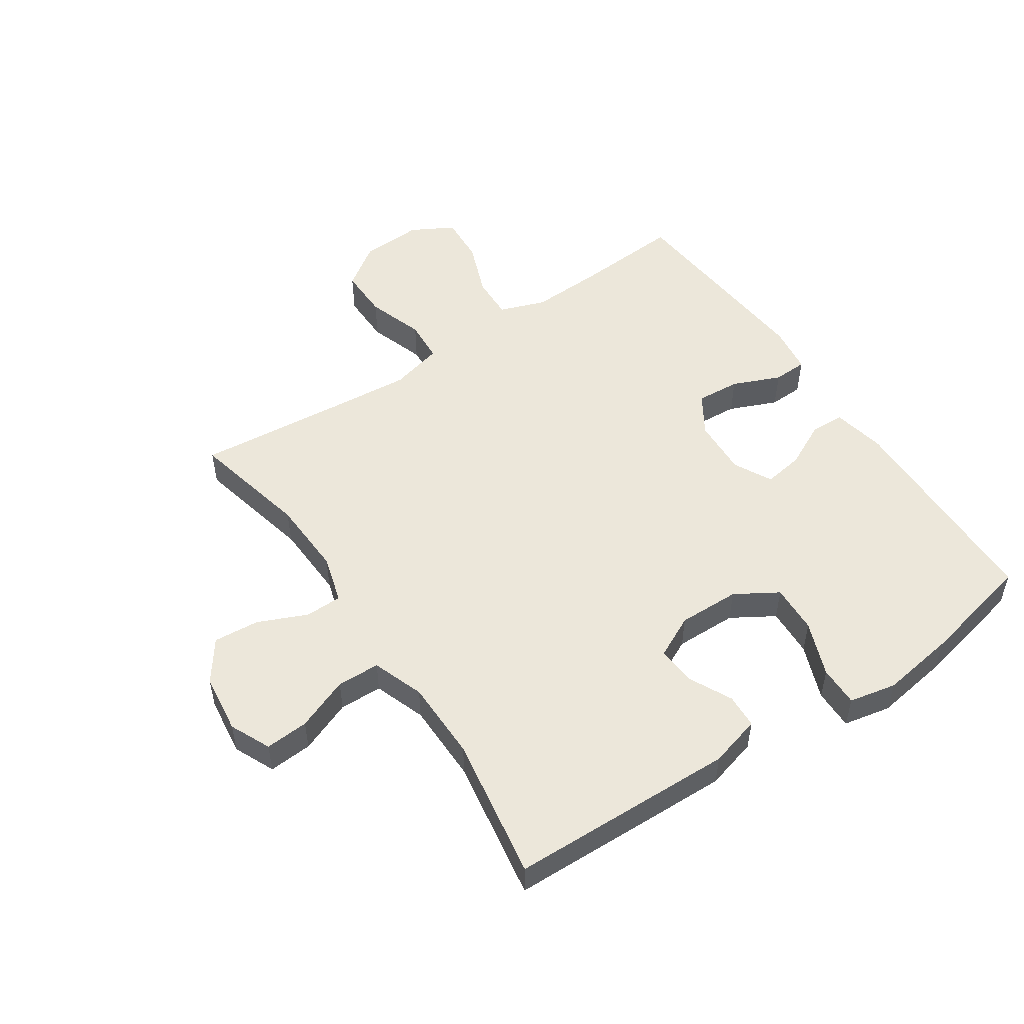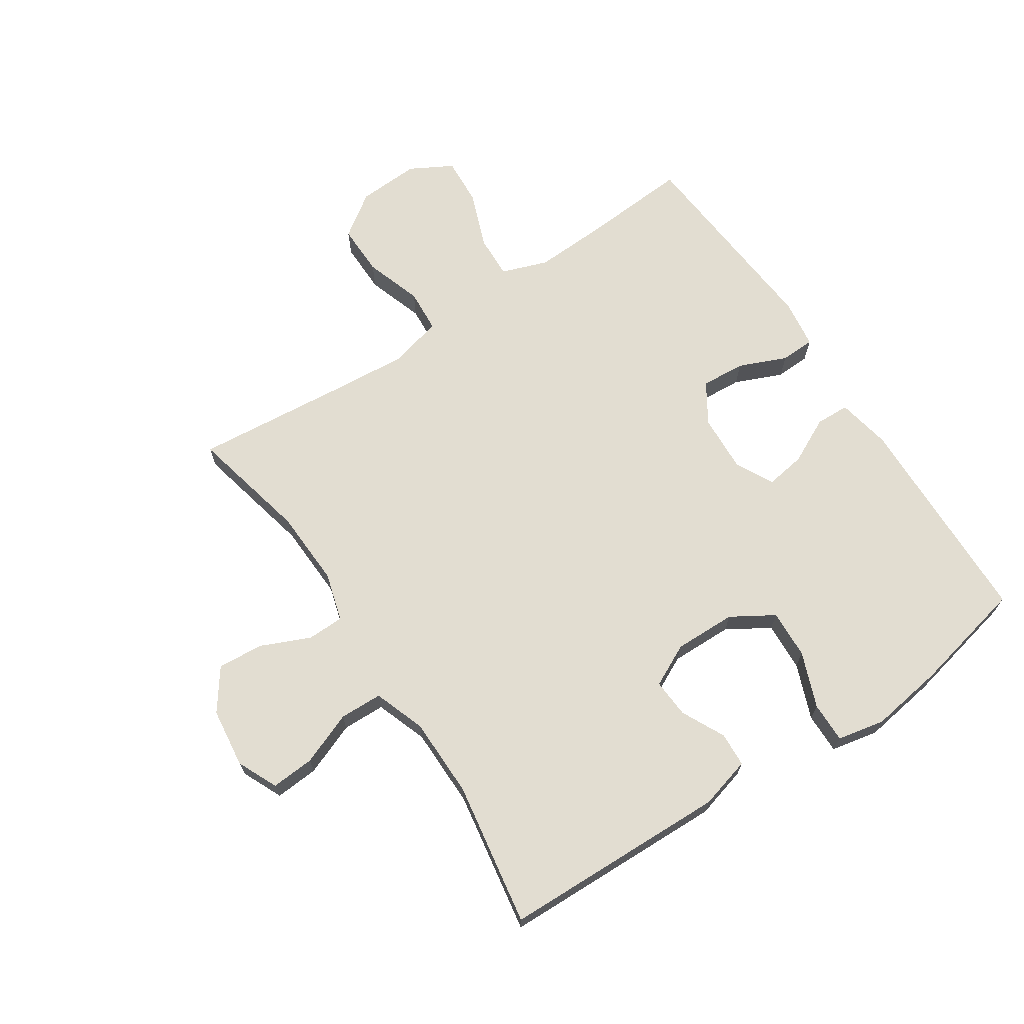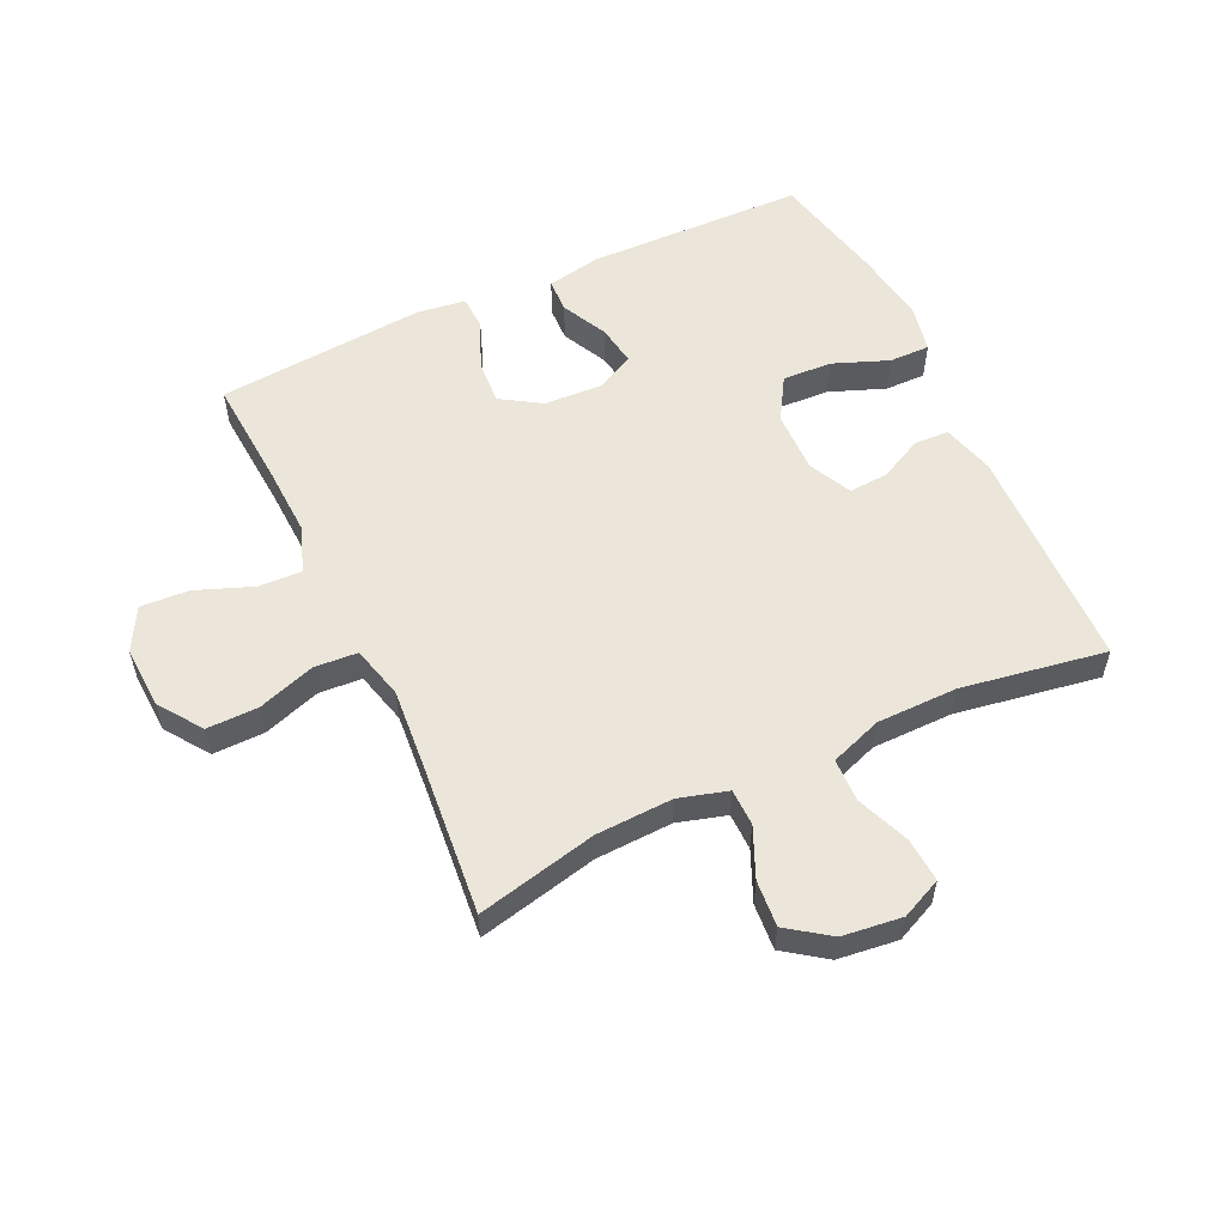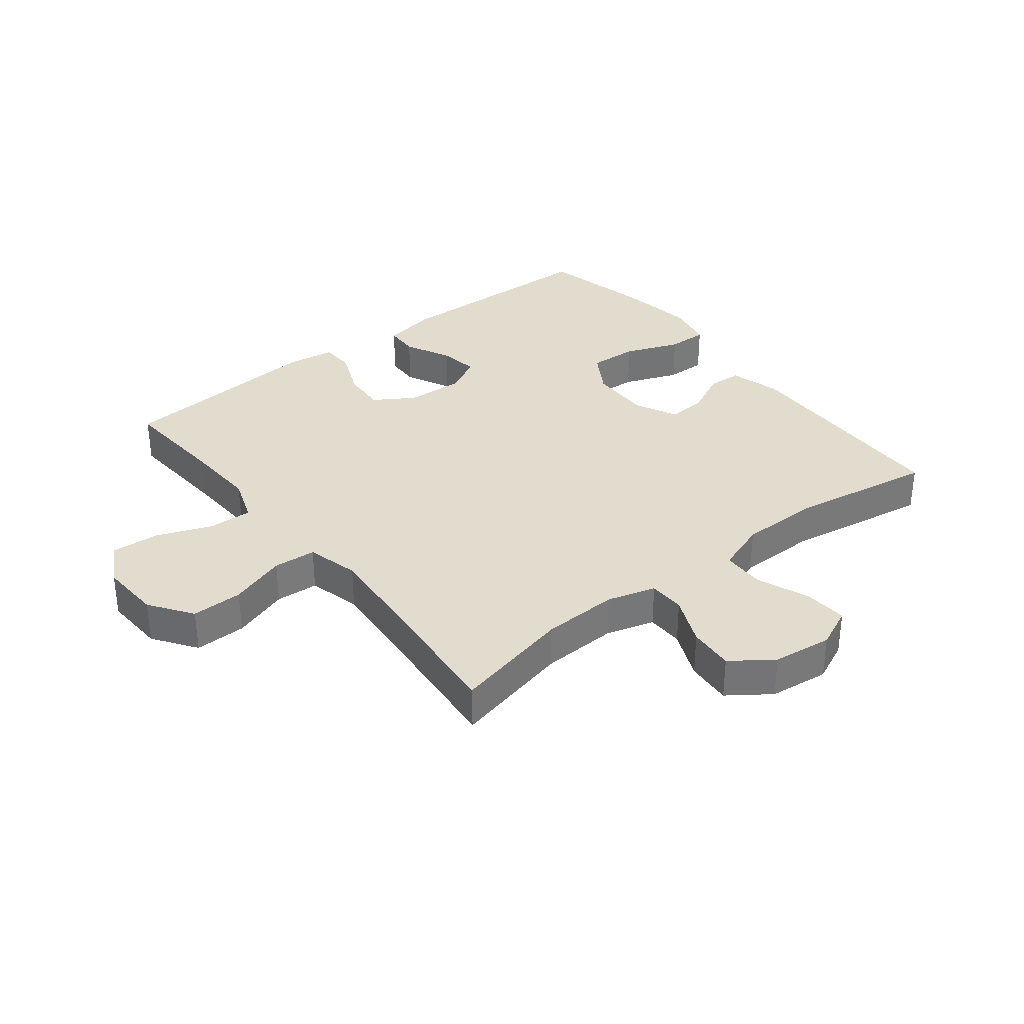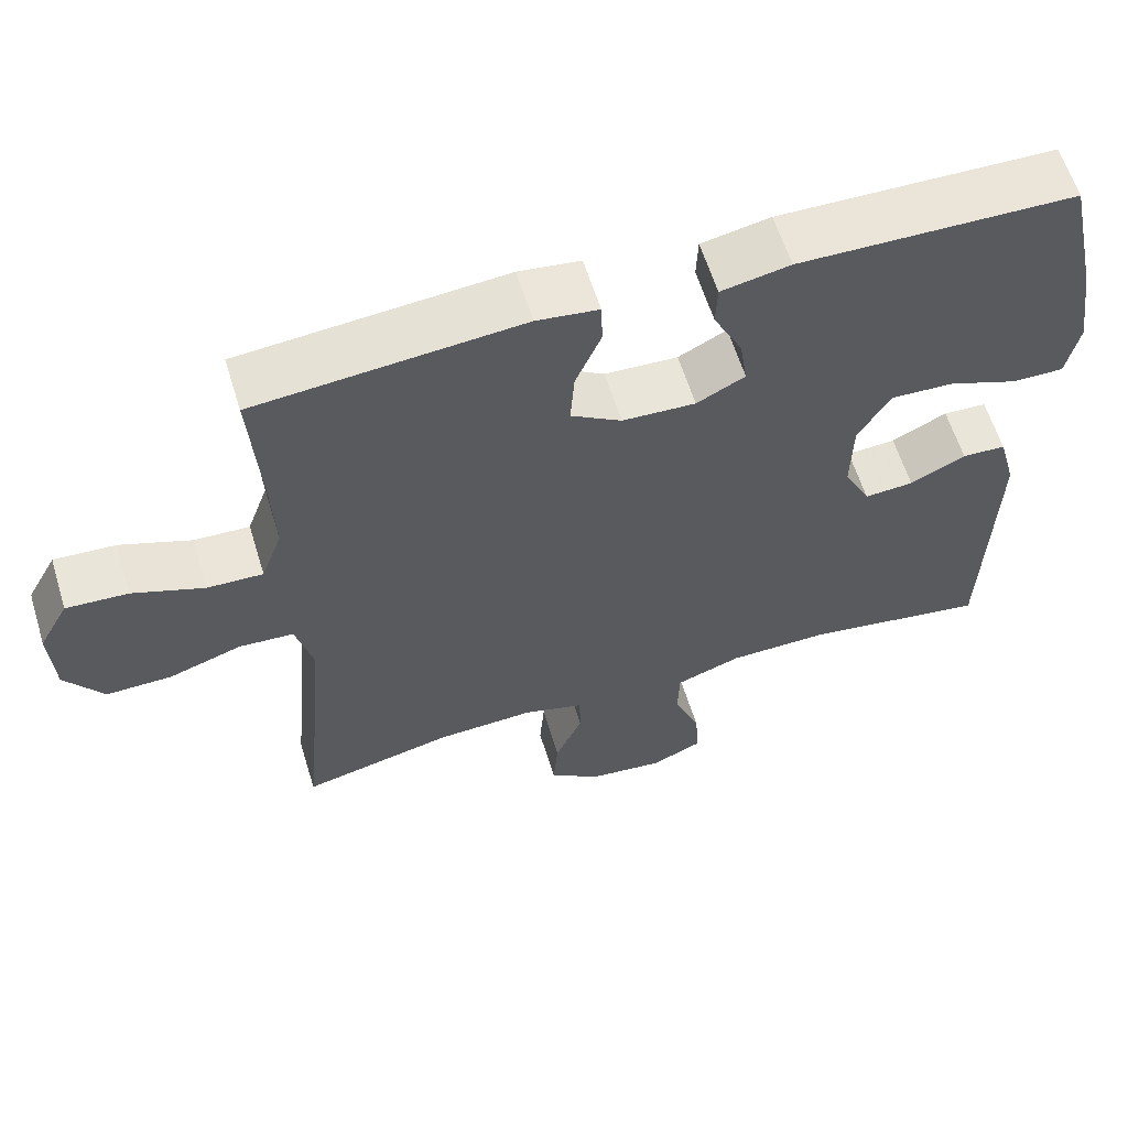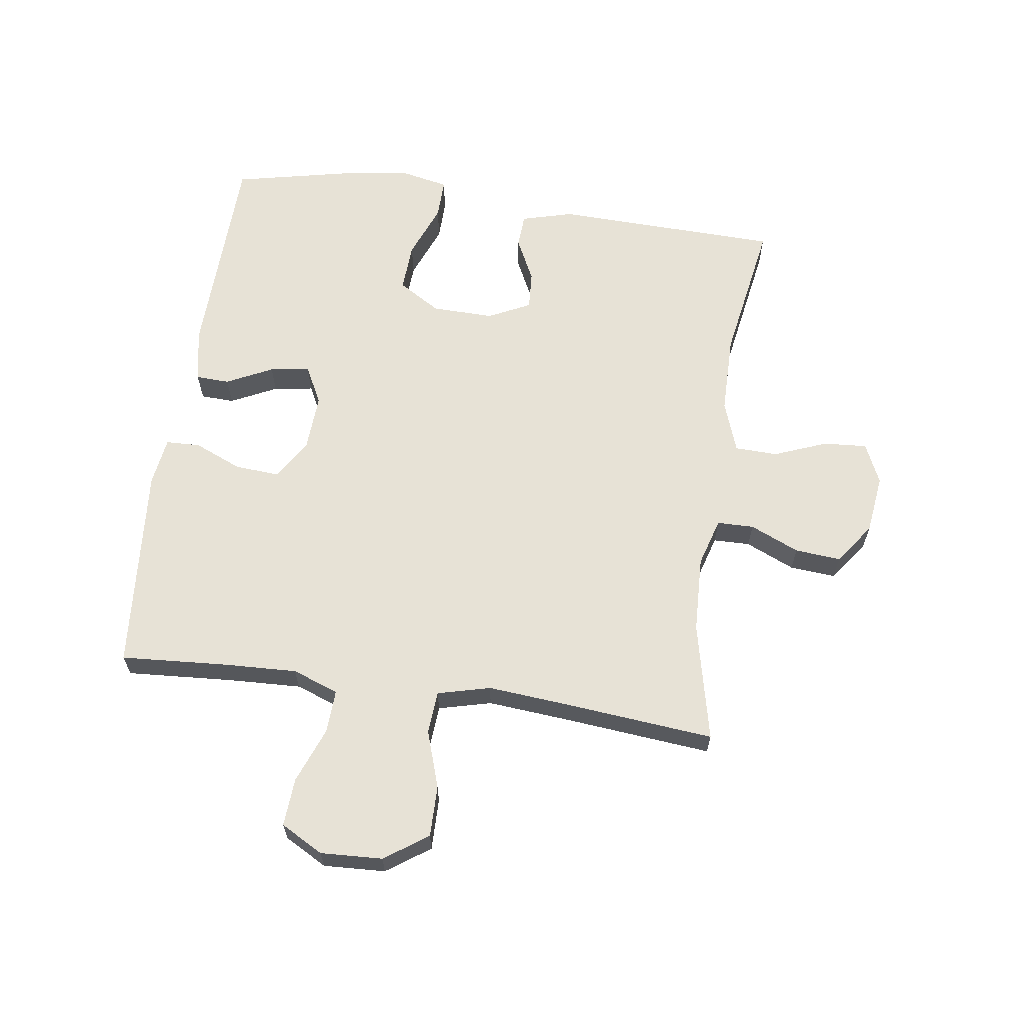
<metadata>
{"format":"obj","ext":"obj","renderer":"f3d","projection":"perspective","resolution":1024,"background":"white","views":[{"elev":51.8,"azim":-123.9,"up":"+Y"},{"elev":68.5,"azim":-123.5,"up":"+Y"},{"elev":55.9,"azim":154.8,"up":"+Y"},{"elev":34.0,"azim":141.8,"up":"+Y"},{"elev":60.8,"azim":162.9,"up":"+Z"},{"elev":63.3,"azim":98.2,"up":"+Y"}]}
</metadata>
<code>
v -0.5 0.07 0.5
v -0.146 0.07 0.509
v -0.058 0.07 0.492
v -0.056 0.07 0.437
v -0.093 0.07 0.362
v -0.103 0.07 0.297
v -0.041 0.07 0.265
v 0.053 0.07 0.27
v 0.118 0.07 0.311
v 0.113 0.07 0.383
v 0.08 0.07 0.461
v 0.082 0.07 0.517
v 0.161 0.07 0.528
v 0.5 0.07 0.5
v 0.488 0.07 0.325
v 0.483 0.07 0.207
v 0.51 0.07 0.132
v 0.581 0.07 0.135
v 0.672 0.07 0.17
v 0.751 0.07 0.175
v 0.789 0.07 0.106
v 0.784 0.07 0.005
v 0.735 0.07 -0.065
v 0.651 0.07 -0.064
v 0.558 0.07 -0.033
v 0.488 0.07 -0.038
v 0.466 0.07 -0.124
v 0.477 0.07 -0.255
v 0.5 0.07 -0.5
v 0.306 0.07 -0.456
v 0.181 0.07 -0.451
v 0.102 0.07 -0.474
v 0.101 0.07 -0.534
v 0.136 0.07 -0.614
v 0.142 0.07 -0.689
v 0.075 0.07 -0.737
v -0.022 0.07 -0.749
v -0.088 0.07 -0.719
v -0.083 0.07 -0.648
v -0.049 0.07 -0.562
v -0.051 0.07 -0.492
v -0.135 0.07 -0.462
v -0.266 0.07 -0.461
v -0.5 0.07 -0.5
v -0.51 0.07 -0.131
v -0.487 0.07 -0.047
v -0.431 0.07 -0.044
v -0.36 0.07 -0.079
v -0.297 0.07 -0.083
v -0.263 0.07 -0.014
v -0.265 0.07 0.087
v -0.307 0.07 0.156
v -0.387 0.07 0.152
v -0.477 0.07 0.117
v -0.543 0.07 0.116
v -0.559 0.07 0.193
v -0.541 0.07 0.314
v -0.5 0 0.5
v -0.146 0 0.509
v -0.058 0 0.492
v -0.056 0 0.437
v -0.093 0 0.362
v -0.103 0 0.297
v -0.041 0 0.265
v 0.053 0 0.27
v 0.118 0 0.311
v 0.113 0 0.383
v 0.08 0 0.461
v 0.082 0 0.517
v 0.161 0 0.528
v 0.5 0 0.5
v 0.488 0 0.325
v 0.483 0 0.207
v 0.51 0 0.132
v 0.581 0 0.135
v 0.672 0 0.17
v 0.751 0 0.175
v 0.789 0 0.106
v 0.784 0 0.005
v 0.735 0 -0.065
v 0.651 0 -0.064
v 0.558 0 -0.033
v 0.488 0 -0.038
v 0.466 0 -0.124
v 0.477 0 -0.255
v 0.5 0 -0.5
v 0.306 0 -0.456
v 0.181 0 -0.451
v 0.102 0 -0.474
v 0.101 0 -0.534
v 0.136 0 -0.614
v 0.142 0 -0.689
v 0.075 0 -0.737
v -0.022 0 -0.749
v -0.088 0 -0.719
v -0.083 0 -0.648
v -0.049 0 -0.562
v -0.051 0 -0.492
v -0.135 0 -0.462
v -0.266 0 -0.461
v -0.5 0 -0.5
v -0.51 0 -0.131
v -0.487 0 -0.047
v -0.431 0 -0.044
v -0.36 0 -0.079
v -0.297 0 -0.083
v -0.263 0 -0.014
v -0.265 0 0.087
v -0.307 0 0.156
v -0.387 0 0.152
v -0.477 0 0.117
v -0.543 0 0.116
v -0.559 0 0.193
v -0.541 0 0.314
f 3 4 5
f 2 3 5
f 1 2 5
f 57 1 5
f 56 57 5
f 55 56 5
f 54 55 5
f 53 54 5
f 52 53 5 6
f 51 52 6 7
f 50 51 7 8
f 49 50 8 9
f 46 47 48
f 45 46 48
f 44 45 48
f 43 44 48
f 42 43 48 49
f 41 42 49 9
f 38 39 40
f 37 38 40
f 36 37 40
f 35 36 40
f 34 35 40
f 33 34 40
f 32 33 40 41
f 31 32 41 9
f 28 29 30
f 31 9 10
f 30 31 10
f 28 30 10
f 27 28 10
f 23 24 25
f 22 23 25
f 21 22 25
f 20 21 25
f 19 20 25
f 18 19 25
f 17 18 25 26
f 11 12 13
f 10 11 13
f 27 10 13
f 26 27 13
f 17 26 13
f 16 17 13
f 13 14 15
f 13 15 16
f 62 61 60
f 62 60 59
f 62 59 58
f 62 58 114
f 62 114 113
f 62 113 112
f 62 112 111
f 62 111 110
f 63 62 110 109
f 64 63 109 108
f 65 64 108 107
f 66 65 107 106
f 105 104 103
f 105 103 102
f 105 102 101
f 105 101 100
f 106 105 100 99
f 66 106 99 98
f 97 96 95
f 97 95 94
f 97 94 93
f 97 93 92
f 97 92 91
f 97 91 90
f 98 97 90 89
f 66 98 89 88
f 87 86 85
f 67 66 88
f 67 88 87
f 67 87 85
f 67 85 84
f 82 81 80
f 82 80 79
f 82 79 78
f 82 78 77
f 82 77 76
f 82 76 75
f 83 82 75 74
f 70 69 68
f 70 68 67
f 70 67 84
f 70 84 83
f 70 83 74
f 70 74 73
f 72 71 70
f 73 72 70
f 1 58 59 2
f 2 59 60 3
f 3 60 61 4
f 4 61 62 5
f 5 62 63 6
f 6 63 64 7
f 7 64 65 8
f 8 65 66 9
f 9 66 67 10
f 10 67 68 11
f 11 68 69 12
f 12 69 70 13
f 13 70 71 14
f 14 71 72 15
f 15 72 73 16
f 16 73 74 17
f 17 74 75 18
f 18 75 76 19
f 19 76 77 20
f 20 77 78 21
f 21 78 79 22
f 22 79 80 23
f 23 80 81 24
f 24 81 82 25
f 25 82 83 26
f 26 83 84 27
f 27 84 85 28
f 28 85 86 29
f 29 86 87 30
f 30 87 88 31
f 31 88 89 32
f 32 89 90 33
f 33 90 91 34
f 34 91 92 35
f 35 92 93 36
f 36 93 94 37
f 37 94 95 38
f 38 95 96 39
f 39 96 97 40
f 40 97 98 41
f 41 98 99 42
f 42 99 100 43
f 43 100 101 44
f 44 101 102 45
f 45 102 103 46
f 46 103 104 47
f 47 104 105 48
f 48 105 106 49
f 49 106 107 50
f 50 107 108 51
f 51 108 109 52
f 52 109 110 53
f 53 110 111 54
f 54 111 112 55
f 55 112 113 56
f 56 113 114 57
f 57 114 58 1

</code>
